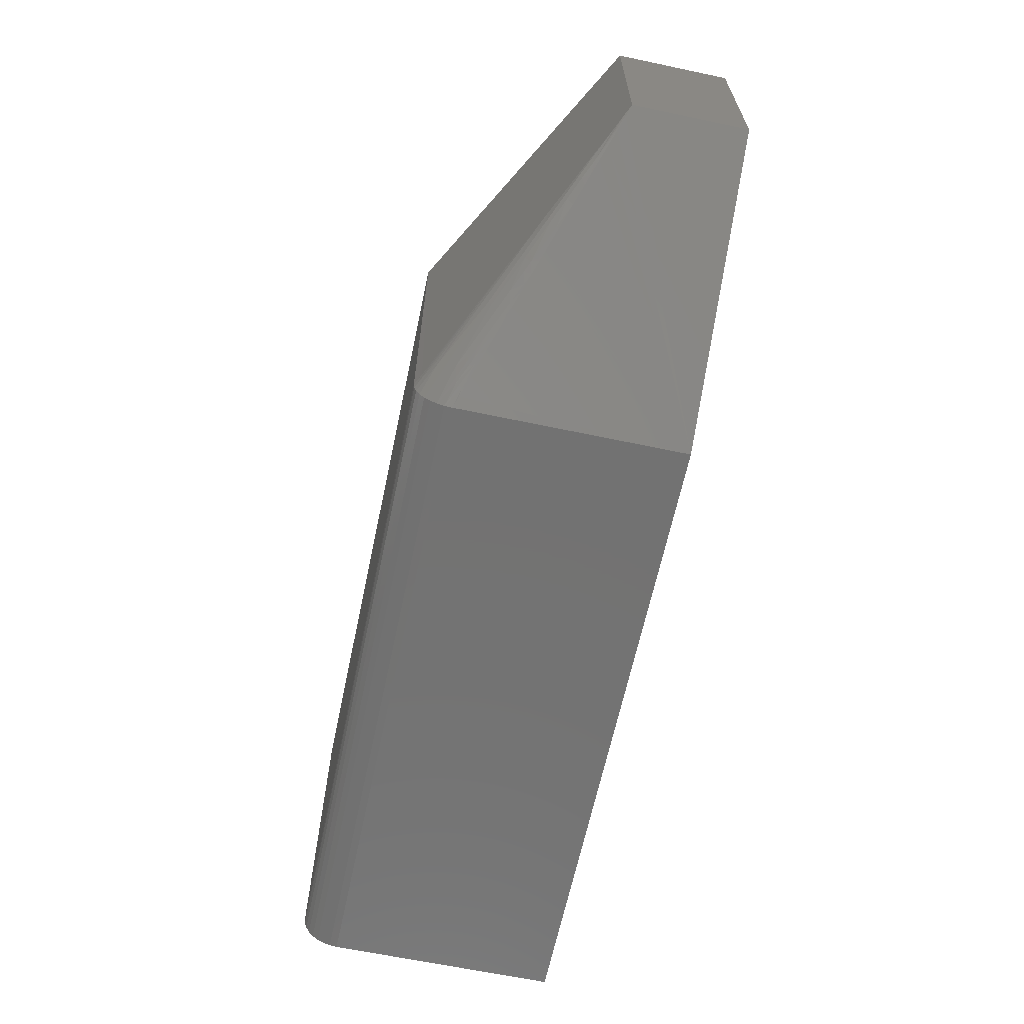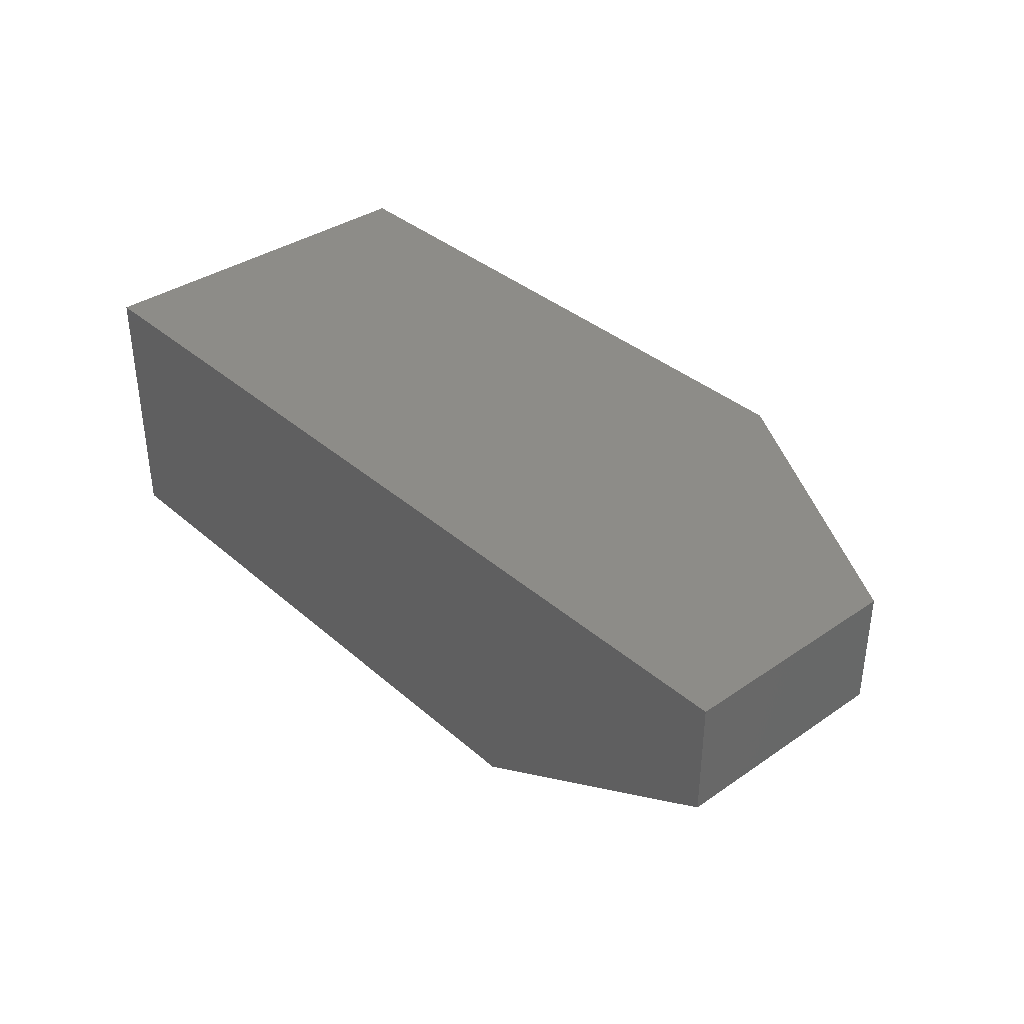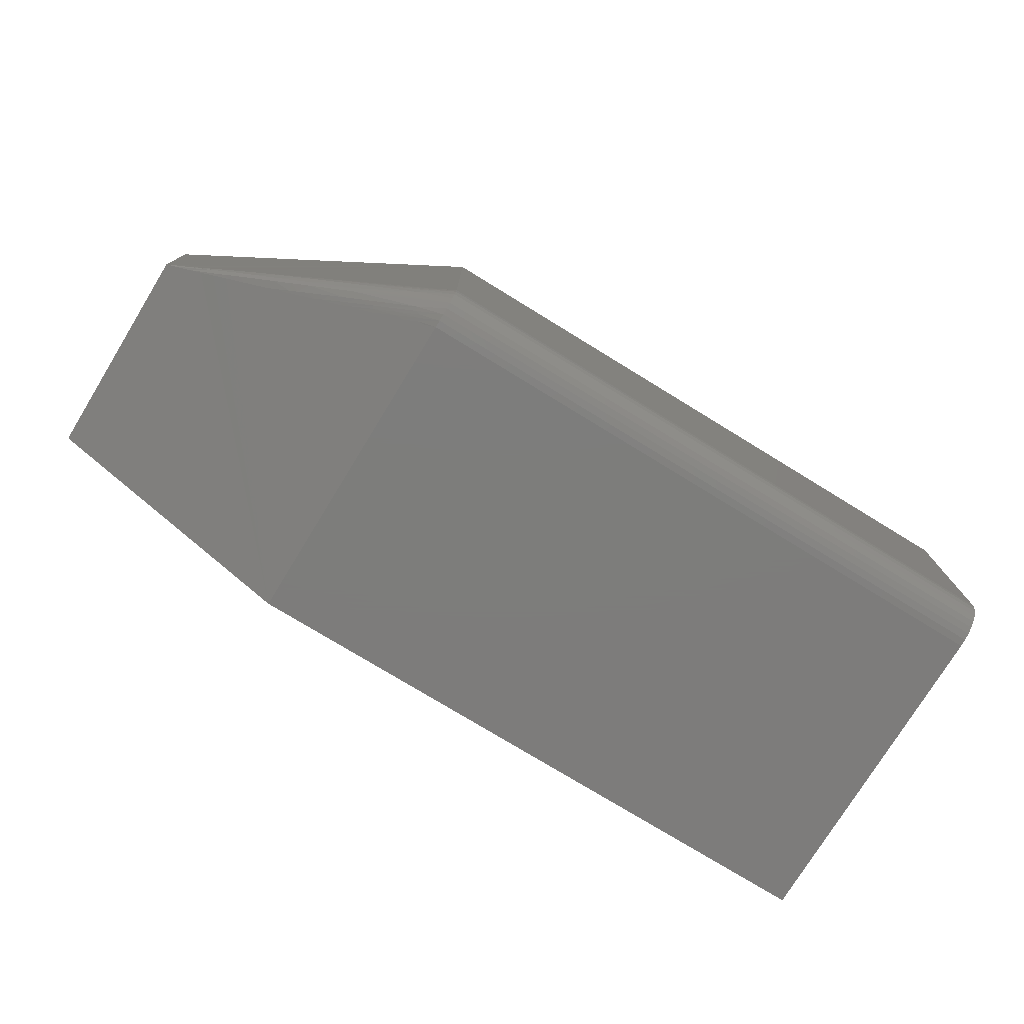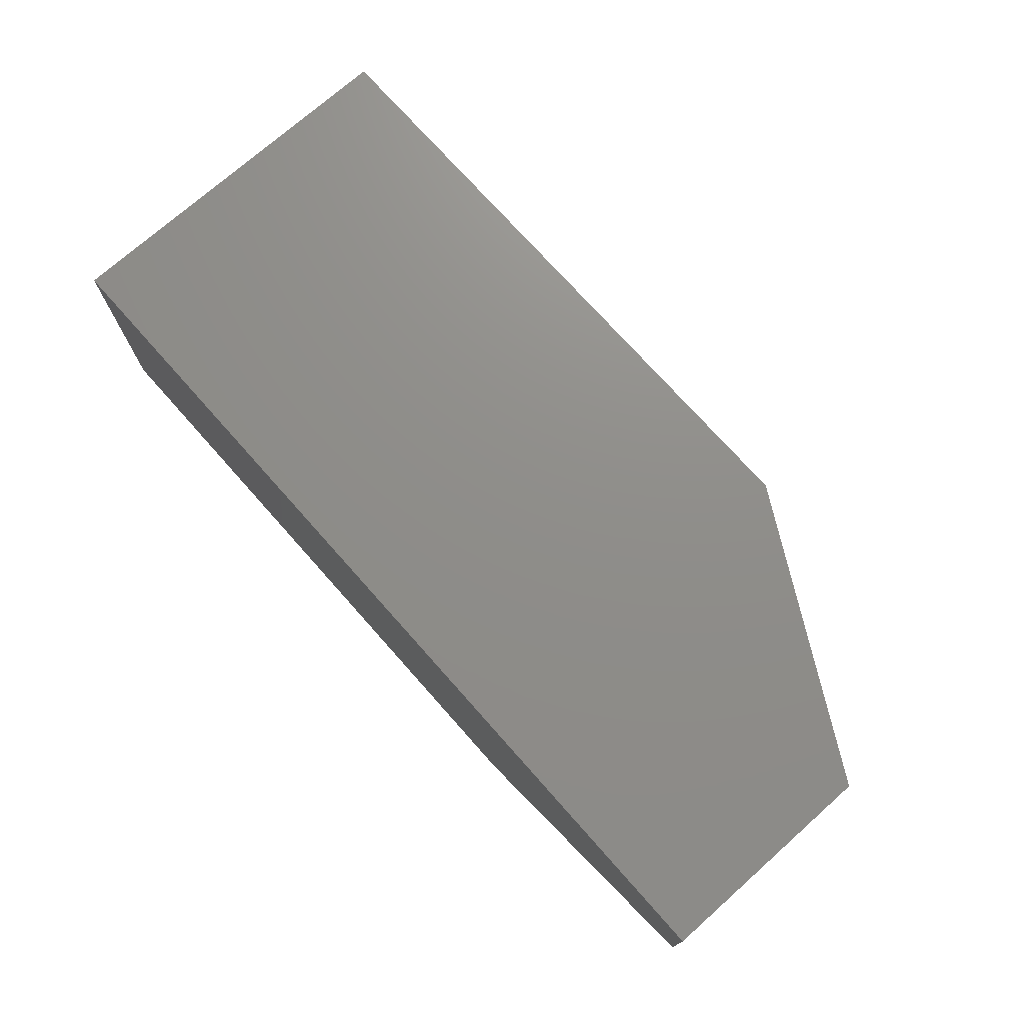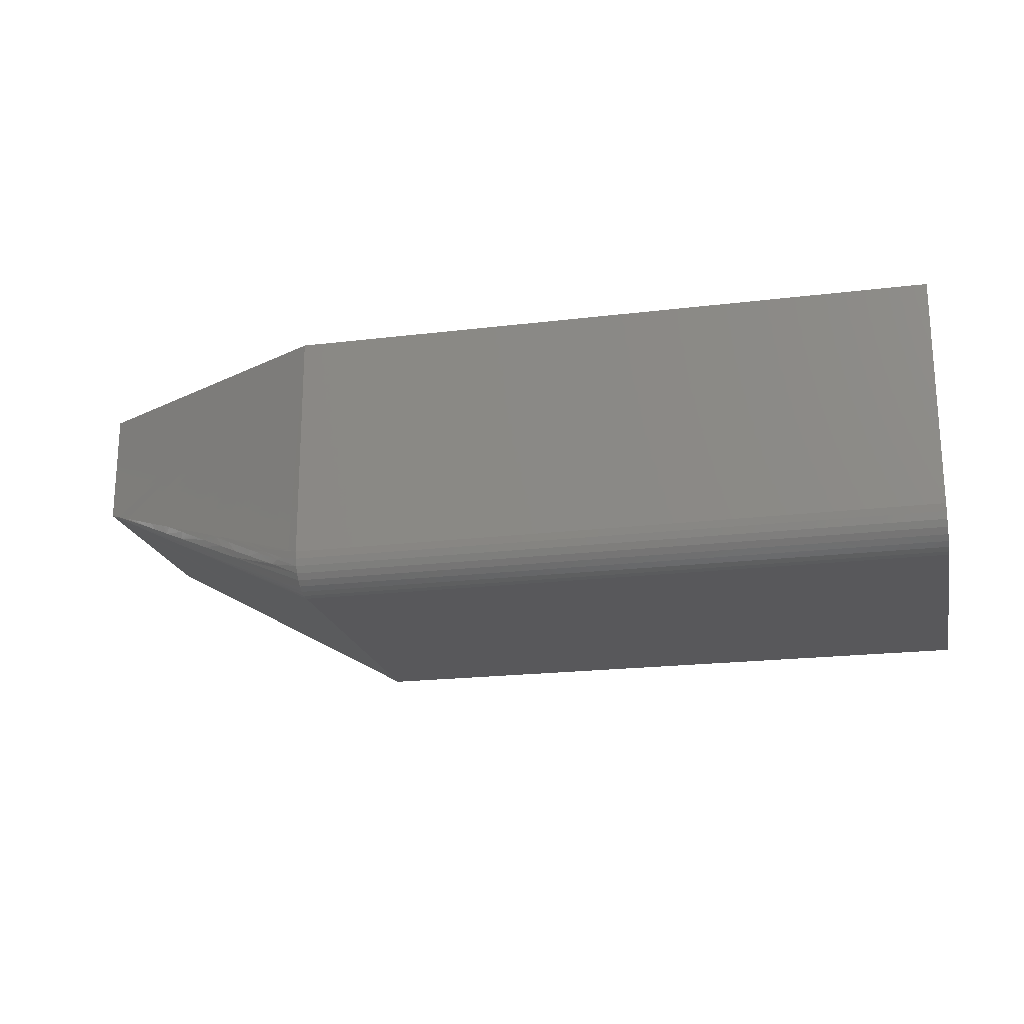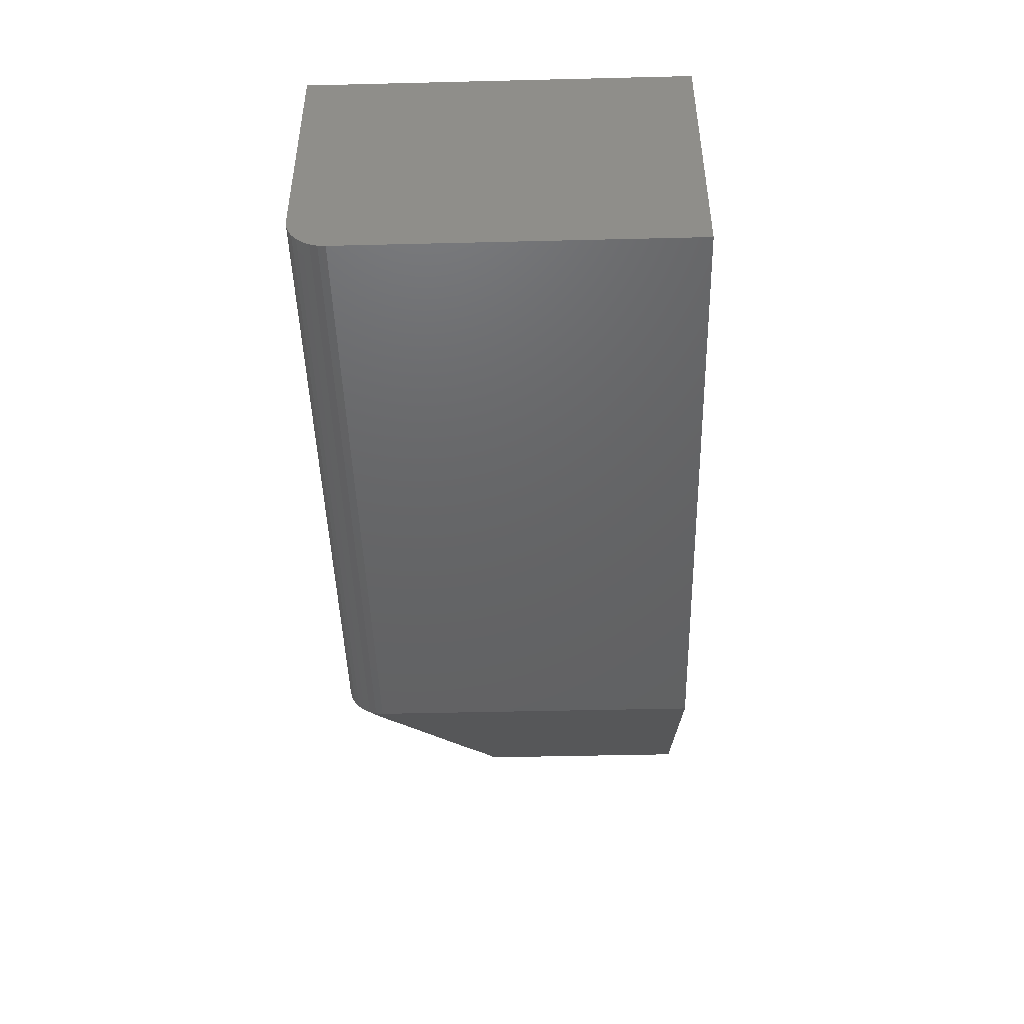
<metadata>
{"format":"stl","ext":"stl","renderer":"f3d","projection":"perspective","resolution":1024,"background":"white","views":[{"elev":-64.5,"azim":78.0,"up":"+Z"},{"elev":36.4,"azim":48.3,"up":"+Y"},{"elev":-76.4,"azim":148.5,"up":"+Y"},{"elev":73.7,"azim":48.4,"up":"+Y"},{"elev":-20.2,"azim":-167.4,"up":"+Y"},{"elev":-45.8,"azim":-88.4,"up":"+Y"}]}
</metadata>
<code>
# stl→obj: 136 verts, 268 faces
v 0 -0.1875 -0.3125
v 0.5234 -0.1875 -0.3125
v 3.677e-20 -0.1936 -0.3119
v 0.5234 -0.1936 -0.3119
v 1.457e-19 -0.1995 -0.3101
v 0.5234 -0.1995 -0.3101
v 3.225e-19 -0.2049 -0.3072
v 0.5234 -0.2049 -0.3072
v 5.605e-19 -0.2096 -0.3033
v 0.5234 -0.2096 -0.3033
v 8.504e-19 -0.2135 -0.2986
v 0.5234 -0.2135 -0.2986
v 1.181e-18 -0.2164 -0.2932
v 0.5234 -0.2164 -0.2932
v 1.54e-18 -0.2181 -0.2873
v 0.5234 -0.2181 -0.2873
v 1.914e-18 -0.2188 -0.2812
v 0.5234 -0.2188 -0.2812
v 1.885e-17 -0.2188 -0.004605
v 0.5234 -0.2188 -0.004605
v 0.75 -0.09375 -0.1875
v 0.75 6.939e-18 -0.1875
v 0.75 -0.09375 -0.004605
v 0.75 1.709e-17 -0.004605
v 0 0 -0.3125
v 0.5234 -1.779e-33 -0.3125
v 1.885e-17 1.709e-17 -0.004605
v 0.5317 -0.214 -0.2777
v 0.5485 -0.2048 -0.2708
v 0.5611 -0.1978 -0.2655
v 0.5737 -0.1909 -0.2603
v 0.5863 -0.184 -0.2551
v 0.5989 -0.177 -0.2499
v 0.6101 -0.1709 -0.2453
v 0.6213 -0.1647 -0.2407
v 0.6325 -0.1585 -0.2361
v 0.6409 -0.1539 -0.2326
v 0.6493 -0.1493 -0.2291
v 0.6556 -0.1458 -0.2265
v 0.6618 -0.1423 -0.2239
v 0.6681 -0.1388 -0.2213
v 0.6744 -0.1354 -0.2187
v 0.6819 -0.1313 -0.2156
v 0.6894 -0.1272 -0.2126
v 0.6968 -0.1231 -0.2095
v 0.708 -0.1168 -0.2048
v 0.7191 -0.1106 -0.2001
v 0.7302 -0.1044 -0.1954
v 0.7416 -0.09837 -0.191
v 0.7416 -0.09722 -0.1921
v 0.7302 -0.1017 -0.1981
v 0.7191 -0.1063 -0.2043
v 0.708 -0.1111 -0.2106
v 0.6968 -0.1157 -0.2168
v 0.6894 -0.1188 -0.2209
v 0.6819 -0.1219 -0.225
v 0.6744 -0.125 -0.2291
v 0.6681 -0.1276 -0.2326
v 0.6618 -0.1302 -0.2361
v 0.6556 -0.1328 -0.2395
v 0.6493 -0.1354 -0.243
v 0.6409 -0.1388 -0.2476
v 0.6325 -0.1423 -0.2523
v 0.6213 -0.1469 -0.2584
v 0.6101 -0.1516 -0.2646
v 0.5989 -0.1562 -0.2708
v 0.5863 -0.1614 -0.2777
v 0.5737 -0.1666 -0.2847
v 0.5611 -0.1718 -0.2916
v 0.5485 -0.177 -0.2985
v 0.5317 -0.1839 -0.3078
v 0.5377 -0.2107 -0.2767
v 0.5377 -0.183 -0.3045
v 0.5387 -0.21 -0.2795
v 0.7071 -0.1169 -0.2072
v 0.5957 -0.1723 -0.2681
v 0.5503 -0.1906 -0.2947
v 0.5396 -0.1883 -0.3028
v 0.5439 -0.1888 -0.2999
v 0.5387 -0.1857 -0.3037
v 0.5563 -0.2004 -0.2699
v 0.5924 -0.1806 -0.2535
v 0.5749 -0.1901 -0.2631
v 0.6146 -0.1684 -0.2448
v 0.6005 -0.176 -0.2524
v 0.5864 -0.1836 -0.26
v 0.5758 -0.1893 -0.2657
v 0.5396 -0.2091 -0.282
v 0.5439 -0.2062 -0.2826
v 0.5573 -0.1996 -0.2726
v 0.657 -0.145 -0.2264
v 0.6505 -0.1486 -0.2299
v 0.644 -0.1521 -0.2334
v 0.637 -0.1558 -0.2372
v 0.63 -0.1596 -0.2409
v 0.6213 -0.1643 -0.2456
v 0.6125 -0.1689 -0.2503
v 0.6 -0.1756 -0.2569
v 0.5875 -0.1822 -0.2635
v 0.5661 -0.1934 -0.2747
v 0.6932 -0.1244 -0.2147
v 0.6861 -0.1281 -0.2184
v 0.677 -0.1328 -0.2231
v 0.6709 -0.136 -0.2263
v 0.6451 -0.1494 -0.2397
v 0.6933 -0.1218 -0.2176
v 0.6863 -0.1255 -0.2213
v 0.623 -0.1525 -0.2567
v 0.6305 -0.1486 -0.2528
v 0.6315 -0.1538 -0.2496
v 0.6082 -0.1604 -0.2645
v 0.5927 -0.1685 -0.2727
v 0.5771 -0.1766 -0.2808
v 0.6695 -0.1277 -0.2318
v 0.6635 -0.1309 -0.2351
v 0.6575 -0.1342 -0.2383
v 0.6517 -0.1373 -0.2415
v 0.6459 -0.1404 -0.2446
v 0.6382 -0.1445 -0.2487
v 0.6146 -0.151 -0.2621
v 0.6005 -0.1587 -0.2698
v 0.5864 -0.1662 -0.2774
v 0.5758 -0.1719 -0.283
v 0.5652 -0.1776 -0.2887
v 0.5924 -0.1598 -0.2743
v 0.5749 -0.1693 -0.2839
v 0.5573 -0.1788 -0.2934
v 0.5563 -0.1762 -0.2942
v 0.5447 -0.2045 -0.2859
v 0.7073 -0.1143 -0.2101
v 0.6588 -0.1423 -0.2326
v 0.6589 -0.1396 -0.2354
v 0.6314 -0.1565 -0.2467
v 0.5957 -0.175 -0.2653
v 0.6771 -0.1302 -0.226
v 0.5652 -0.1949 -0.2713
f 1 2 3
f 3 2 4
f 3 4 5
f 5 4 6
f 5 6 7
f 7 6 8
f 7 8 9
f 9 8 10
f 9 10 11
f 11 10 12
f 11 12 13
f 13 12 14
f 13 14 15
f 15 14 16
f 15 16 17
f 17 16 18
f 17 18 19
f 19 18 20
f 21 22 23
f 23 22 24
f 1 25 2
f 2 25 26
f 26 25 22
f 22 25 27
f 22 27 24
f 27 19 24
f 24 19 20
f 24 20 23
f 20 18 28
f 20 28 29
f 20 29 30
f 20 30 31
f 20 31 32
f 20 32 33
f 20 33 34
f 20 34 35
f 20 35 36
f 20 36 37
f 20 37 38
f 20 38 39
f 20 39 40
f 20 40 41
f 20 41 42
f 20 42 43
f 20 43 44
f 20 44 45
f 20 45 46
f 20 46 47
f 20 47 48
f 20 48 49
f 20 49 21
f 20 21 23
f 26 22 21
f 26 21 50
f 26 50 51
f 26 51 52
f 26 52 53
f 26 53 54
f 26 54 55
f 26 55 56
f 26 56 57
f 26 57 58
f 26 58 59
f 26 59 60
f 26 60 61
f 26 61 62
f 26 62 63
f 26 63 64
f 26 64 65
f 26 65 66
f 26 66 67
f 26 67 68
f 26 68 69
f 26 69 70
f 26 70 71
f 26 71 2
f 16 72 18
f 72 28 18
f 71 73 2
f 73 4 2
f 16 74 72
f 47 75 48
f 10 8 76
f 8 6 77
f 76 8 77
f 6 4 78
f 6 78 79
f 77 6 79
f 80 4 73
f 70 73 71
f 29 28 72
f 81 31 30
f 29 81 30
f 74 81 29
f 72 74 29
f 33 32 82
f 83 82 32
f 31 83 32
f 35 34 84
f 85 84 34
f 33 85 34
f 85 33 82
f 82 86 85
f 87 86 82
f 83 87 82
f 88 89 90
f 40 39 91
f 92 91 39
f 38 92 39
f 93 92 38
f 37 93 38
f 94 93 37
f 36 94 37
f 95 94 36
f 35 95 36
f 35 96 95
f 96 35 84
f 84 97 96
f 97 84 85
f 85 98 97
f 99 98 85
f 86 99 85
f 99 86 87
f 87 100 99
f 47 46 75
f 75 46 45
f 45 101 75
f 44 101 45
f 102 101 44
f 43 102 44
f 103 102 43
f 42 103 43
f 104 103 42
f 41 104 42
f 104 41 40
f 105 93 94
f 49 50 21
f 106 55 54
f 55 106 107
f 107 56 55
f 108 109 110
f 111 108 110
f 76 111 110
f 76 112 111
f 113 112 76
f 77 113 76
f 57 114 58
f 58 114 115
f 115 59 58
f 59 115 116
f 116 60 59
f 60 116 117
f 117 61 60
f 61 117 118
f 118 62 61
f 62 118 119
f 119 63 62
f 109 63 119
f 64 63 109
f 108 64 109
f 120 64 108
f 111 120 108
f 111 121 120
f 121 111 112
f 112 122 121
f 123 122 112
f 113 123 112
f 77 124 113
f 77 79 124
f 64 120 65
f 65 120 121
f 121 66 65
f 125 66 121
f 122 125 121
f 126 125 122
f 123 126 122
f 127 124 79
f 79 78 127
f 66 125 67
f 67 125 126
f 68 67 126
f 69 68 128
f 128 70 69
f 73 70 128
f 80 73 128
f 14 12 129
f 14 129 89
f 14 89 88
f 14 88 16
f 130 106 54
f 130 54 53
f 130 53 52
f 130 52 51
f 130 51 50
f 130 50 49
f 130 49 48
f 130 48 75
f 131 105 132
f 131 132 104
f 131 104 40
f 131 40 91
f 131 91 92
f 131 92 93
f 131 93 105
f 133 134 76
f 133 76 110
f 133 110 105
f 133 105 94
f 133 94 95
f 133 95 96
f 133 96 97
f 133 97 98
f 133 98 134
f 134 98 99
f 134 99 100
f 134 100 129
f 134 129 12
f 134 12 10
f 134 10 76
f 135 103 104
f 135 104 132
f 135 132 116
f 135 116 115
f 135 115 114
f 135 114 57
f 135 57 56
f 135 56 107
f 132 105 110
f 132 110 109
f 132 109 119
f 132 119 118
f 132 118 117
f 132 117 116
f 16 88 74
f 74 88 90
f 74 90 81
f 81 90 83
f 81 83 31
f 100 87 136
f 136 87 83
f 136 83 90
f 90 89 136
f 136 89 129
f 136 129 100
f 101 130 75
f 130 101 106
f 106 101 102
f 106 102 107
f 107 102 103
f 107 103 135
f 113 124 123
f 123 124 127
f 123 127 126
f 4 80 78
f 78 80 128
f 78 128 127
f 127 128 68
f 127 68 126
f 1 3 5
f 25 1 5
f 25 5 7
f 25 7 9
f 25 9 11
f 25 11 13
f 25 13 15
f 25 15 17
f 25 17 19
f 25 19 27

</code>
